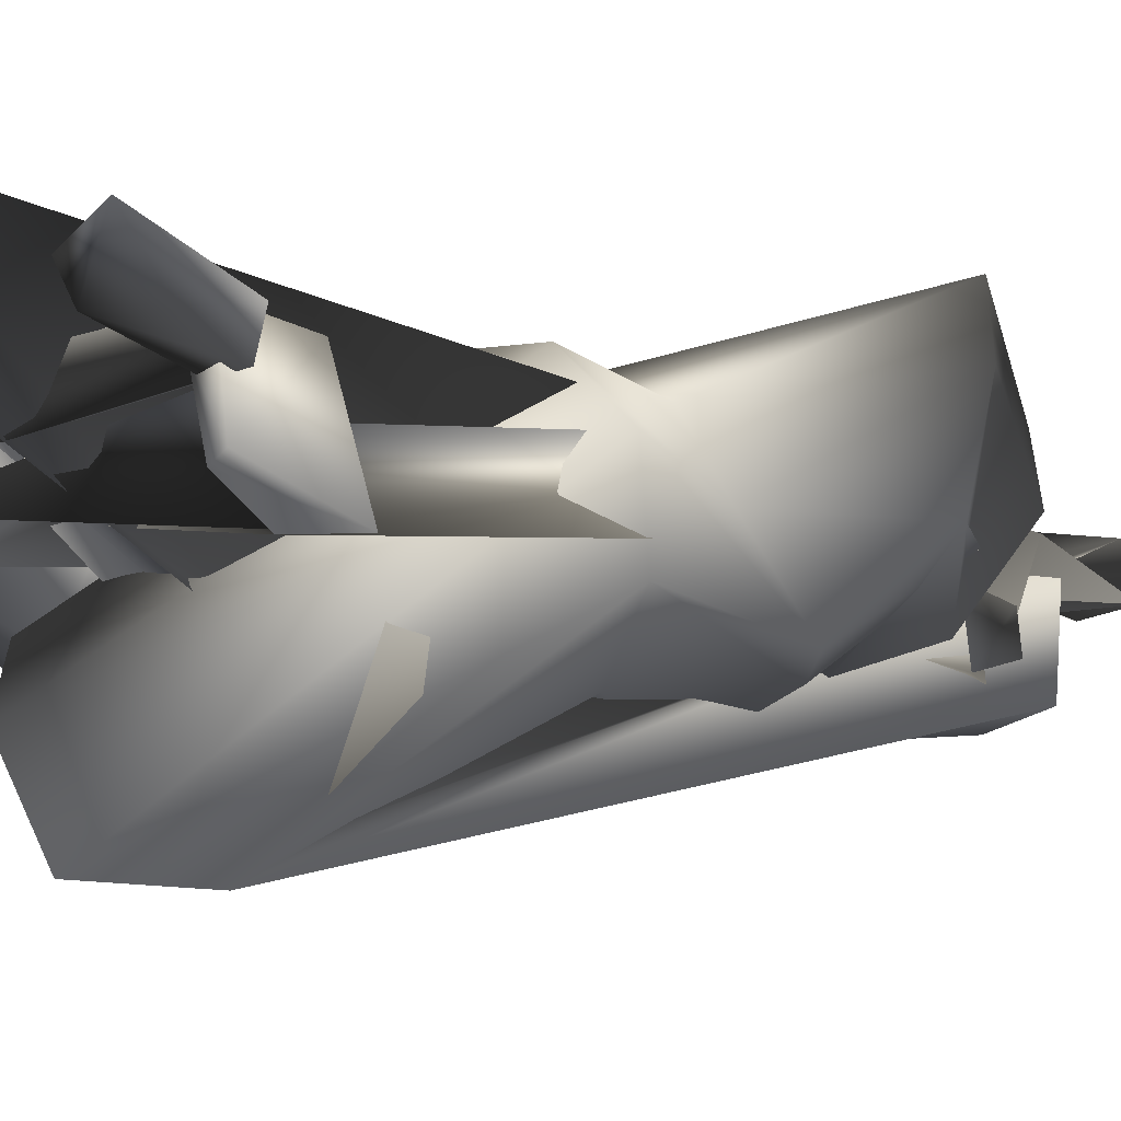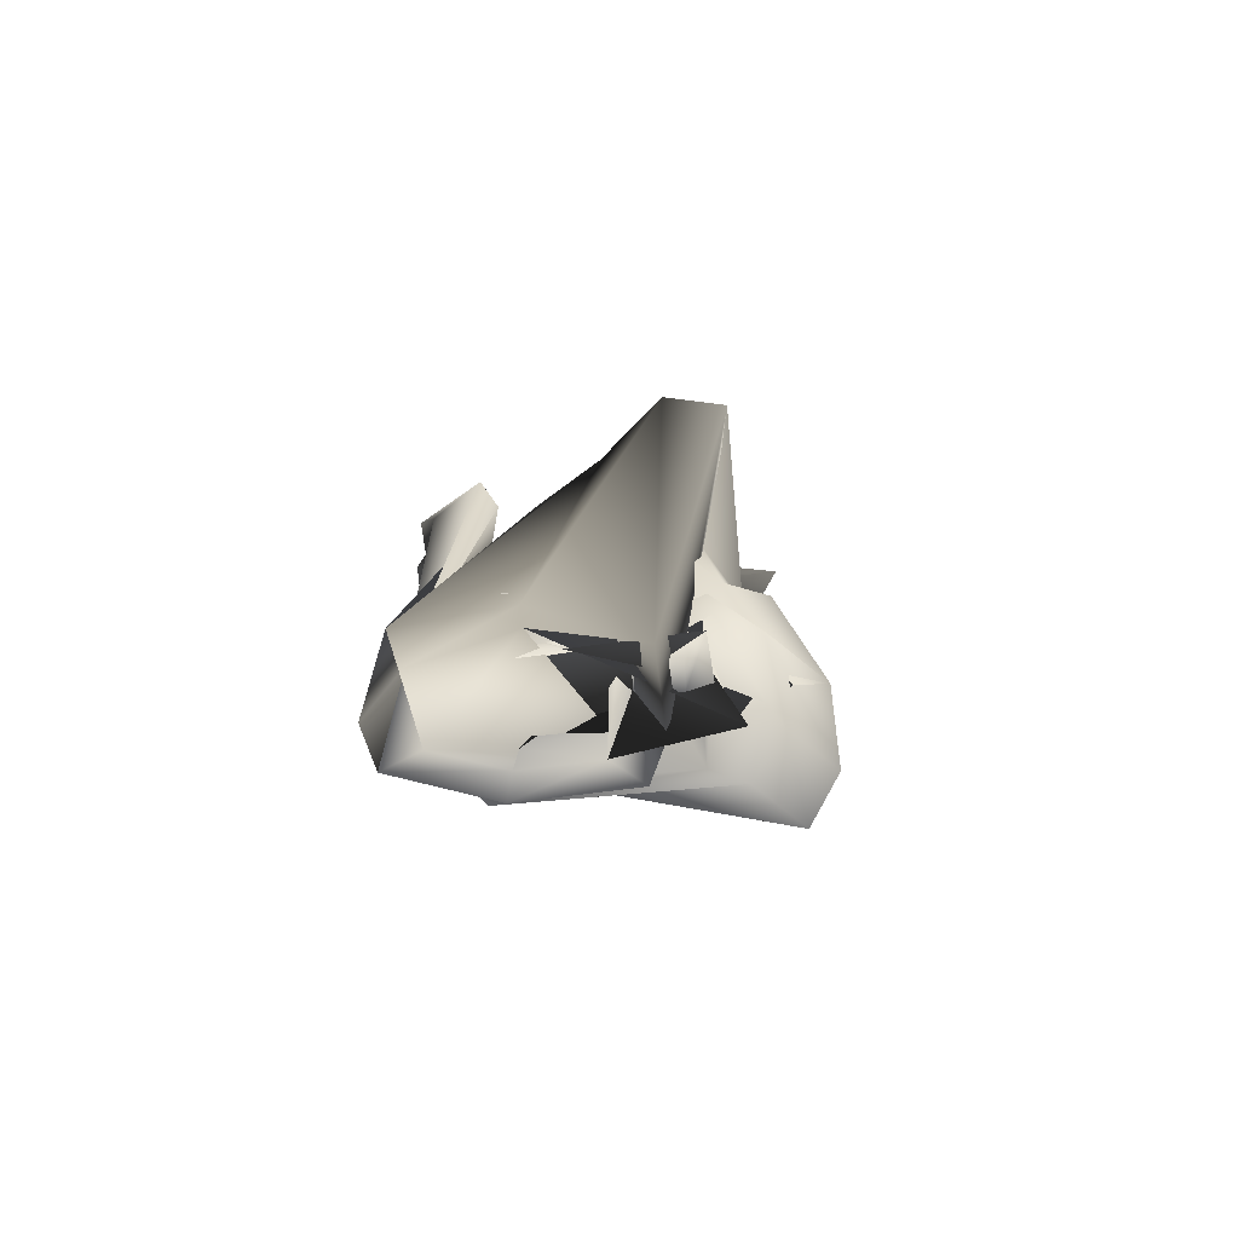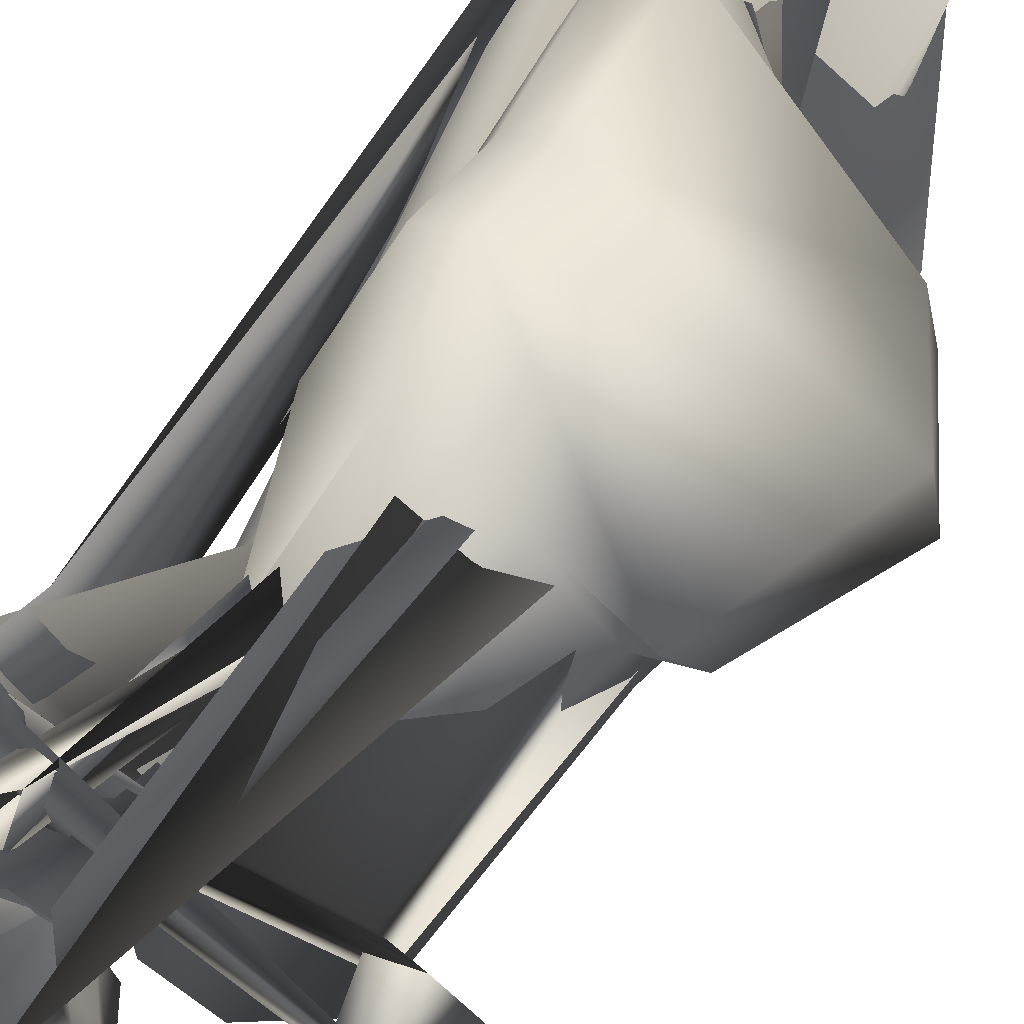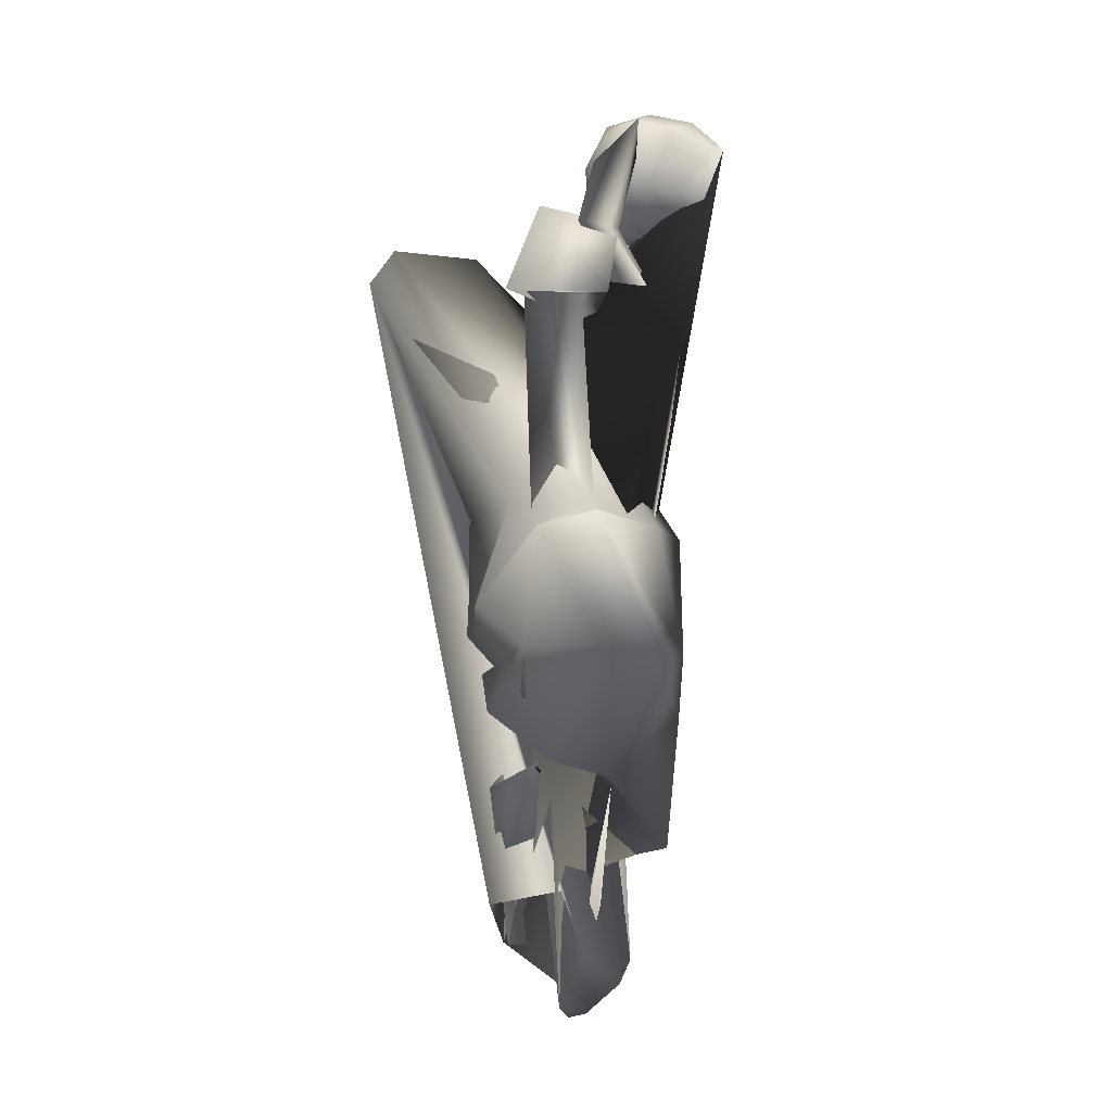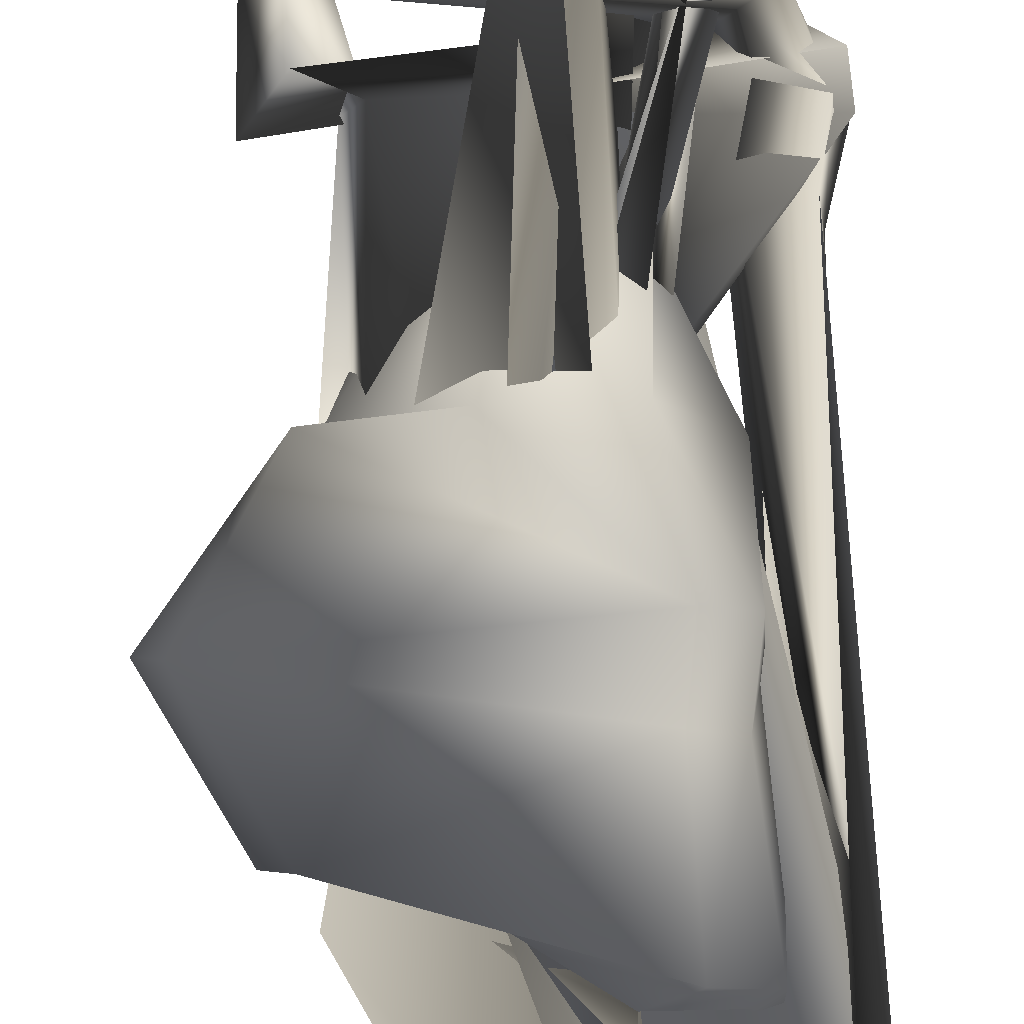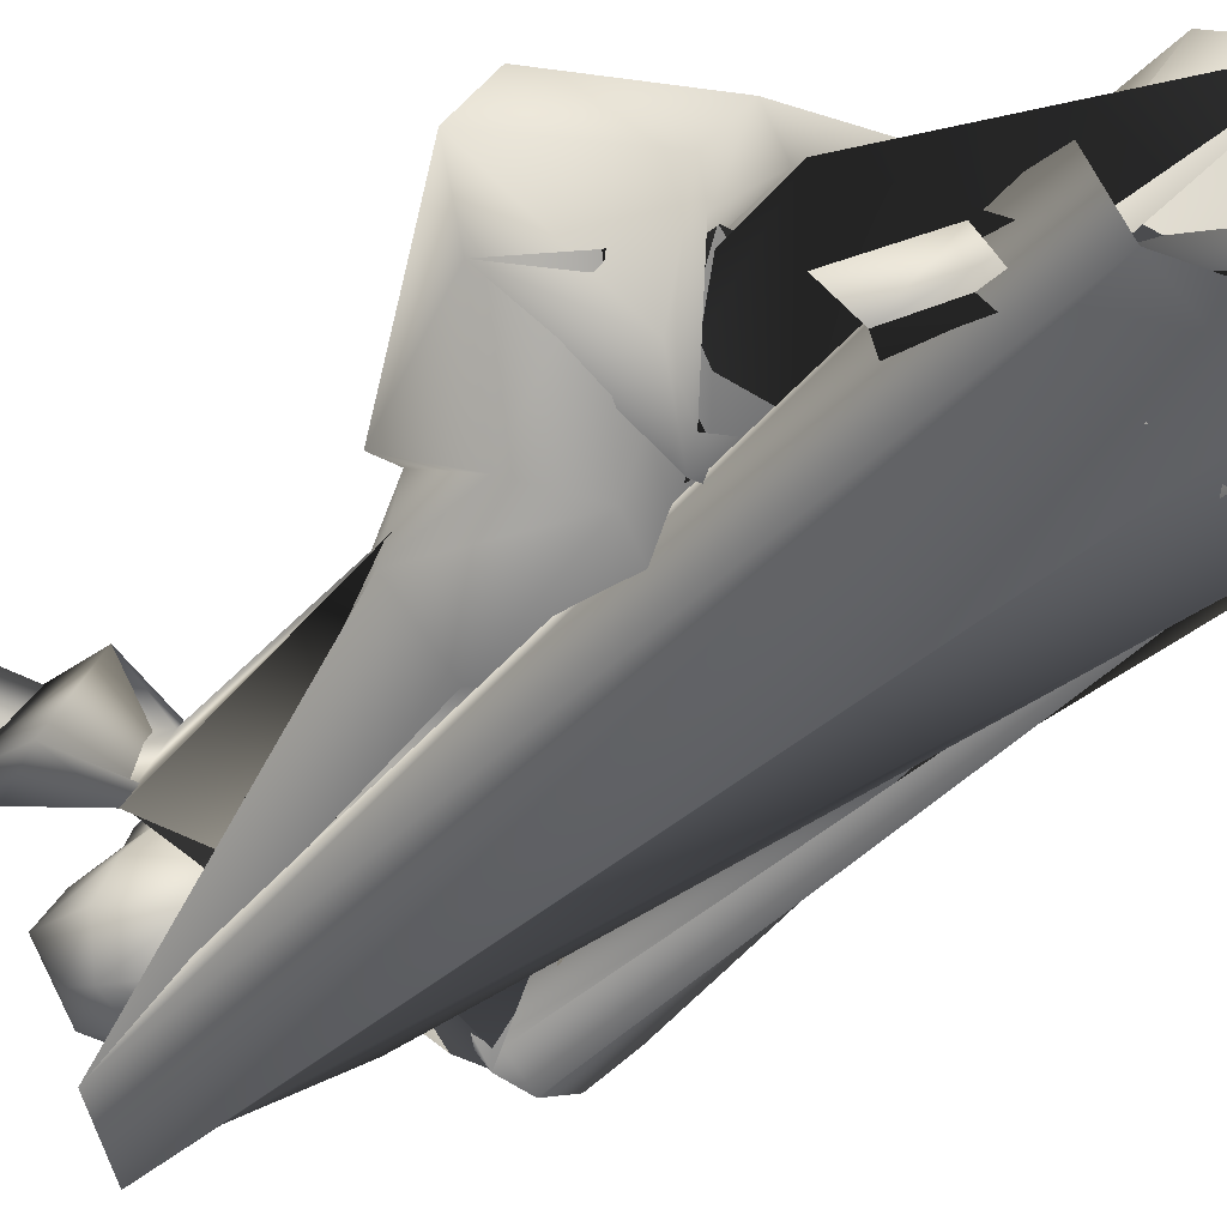
<metadata>
{"format":"obj","ext":"obj","renderer":"f3d","projection":"perspective","resolution":1024,"background":"white","views":[{"elev":-5.3,"azim":-130.0,"up":"+Z"},{"elev":-77.2,"azim":173.7,"up":"+Y"},{"elev":78.5,"azim":-143.8,"up":"+Z"},{"elev":-7.4,"azim":-77.0,"up":"+Y"},{"elev":70.5,"azim":-1.1,"up":"+Z"},{"elev":-46.3,"azim":-42.1,"up":"+Z"}]}
</metadata>
<code>
o T1L9M004_9
v -0.219 -0.5398 -0.4908
v -0.2393 -0.5354 -0.6338
v 0.1157 -0.5643 -0.3797
v 0.2193 -0.569 -0.4815
v -0.1525 -0.5515 -0.7309
v 0.2099 -0.5781 -0.6106
v -0.04058 -0.7313 -0.7909
v 0.1294 -0.7423 -0.7305
v -0.06666 -0.5638 -0.3896
v -0.254 -0.5535 -0.4688
v -0.2997 -0.5861 -0.5673
v -0.2699 -0.7237 -0.6892
v -0.1825 -0.7853 -0.7157
v -0.377 -0.8089 -0.5722
v -0.3062 -0.9008 -0.5854
v -0.2102 -0.94 -0.5072
v 0.2256 -0.7688 -0.4526
v 0.1523 -0.7847 -0.3802
v 0.2374 -0.7604 -0.6375
v 0.1677 -0.7336 -0.7174
v 0.2475 -0.9378 -0.6164
v 0.06246 -0.9647 -0.7163
v 0.1778 -0.9469 -0.7089
v -0.3698 -0.8451 -0.3324
v -0.4132 -0.8124 -0.4275
v -0.2482 -1.031 -0.4537
v -0.2929 -1.004 -0.5421
v -0.2518 -0.9155 -0.6699
v -0.1798 -1 -0.4613
v -0.1567 -0.8405 -0.7061
v -0.0524 -0.8181 -0.6425
v -0.2608 -0.9802 -0.5717
v -0.1698 -0.8678 -0.6812
v -0.062 -0.853 -0.5993
v 0.2069 -0.8982 -0.4587
v 0.1369 -0.9085 -0.3873
v 0.2333 -1.15 -0.48
v 0.1503 -1.161 -0.415
v 0.08474 -1.173 -0.4632
v 0.2362 -1.149 -0.6351
v 0.0528 -1.158 -0.7455
v 0.1635 -1.15 -0.7386
v 0.2056 -1.159 -0.5272
v 0.168 -1.156 -0.7046
v 0.03816 -1.165 -0.6936
v -0.07766 -0.9775 -0.5521
v -0.1744 -1.007 -0.6026
v -0.01772 -1.094 -0.5826
v -0.1239 -1.142 -0.6176
v -0.1493 -1.048 -0.6922
v -0.003166 -0.9488 -0.638
v 0.01647 -1.109 -0.6197
v -0.1143 -1.16 -0.6713
v 0.09367 -1.256 -0.6971
v 0.1881 -1.261 -0.6574
v 0.06632 -1.345 -0.7114
v 0.2161 -1.355 -0.6661
v -0.23 -1.067 -0.5552
v -0.05598 -1.045 -0.4834
v 0.1232 -1.344 -0.7355
v 0.1149 -1.476 -0.5686
v -0.0641 -1.264 -0.7142
v -0.01116 -1.456 -0.5925
v 0.2848 -1.405 -0.6723
v 0.2369 -1.477 -0.5845
v 0.302 -1.385 -0.518
v 0.1194 -1.42 -0.5039
v -0.09988 -1.236 -0.5685
v 0.3447 -1.273 -0.5541
v -0.07645 -1.355 -0.5302
v 0.3163 -1.295 -0.7019
v 0.1334 -1.234 -0.743
v 0.1085 -1.484 -0.6028
v -0.005757 -0.41 -0.6509
v -0.009169 -0.519 -0.6609
v 0.09577 -0.5257 -0.5976
v -0.03286 -0.5136 -0.704
v 0.08033 -0.5391 -0.7376
v 0.1423 -0.5753 -0.664
v -0.01484 -0.6389 -0.6358
v 0.07963 -0.6436 -0.549
v 0.1091 -0.6711 -0.6303
v 0.03469 -0.6565 -0.711
v -0.07553 0.0004389 -0.9091
v -0.1976 -0.09713 -0.9194
v 0.1419 -0.09024 -0.6849
v 0.09943 -0.221 -0.6131
v -0.1928 -0.1907 -0.8685
v 0.01875 -0.2789 -0.6503
v 0.03032 0.003167 -0.7727
v -0.175 -0.2791 -0.6807
v -0.1233 -0.2958 -0.7489
v 0.2134 -0.1835 -0.6911
v 0.2515 -0.1907 -0.7366
v 0.2192 -0.2375 -0.5798
v 0.3135 -0.252 -0.568
v 0.3274 -0.256 -0.6692
v 0.2761 -0.09413 -0.6303
v 0.2442 -0.1295 -0.5119
v 0.3308 -0.1512 -0.5294
v 0.359 -0.1341 -0.6347
v 0.242 0.02177 -0.3597
v 0.1742 -0.06103 -0.3952
v 0.1554 0.009161 -0.4287
v 0.2162 0.08866 -0.4118
v 0.003477 -0.5595 -0.7193
v -0.01622 -0.5608 -0.6649
v 0.03082 -0.563 -0.6423
v 0.06668 -0.5529 -0.7029
v -0.03091 -0.5914 -0.691
v 0.002966 -0.5945 -0.7218
v -0.02824 -0.592 -0.6476
v 0.08354 -0.5865 -0.6744
v -0.03669 -0.66 -0.6898
v -0.007155 -0.6655 -0.7119
v -0.005245 -0.6632 -0.6621
v -0.04834 -0.6393 -0.6627
v 0.09726 -0.6575 -0.6722
v -0.01413 -0.7514 -0.6673
v -0.01012 -0.7475 -0.6524
v 0.08308 -0.7197 -0.6583
v -0.01599 -0.6081 -0.6494
v -0.007637 -0.6375 -0.6566
v 0.08851 -0.6204 -0.6733
v 0.08455 -0.5991 -0.6722
v 0.08193 -0.6023 -0.6551
v -0.009973 -0.6106 -0.6302
v -0.008304 -0.6387 -0.6385
v 0.08762 -0.6266 -0.6555
v -0.3213 -0.6694 -0.5819
v -0.325 -0.6546 -0.5778
v -0.3286 -0.6538 -0.5874
v -0.3239 -0.6696 -0.5912
v 0.1483 -0.5963 -0.6681
v 0.1416 -0.6191 -0.6714
v 0.1376 -0.6136 -0.6897
v 0.1426 -0.592 -0.6885
v -0.319 -0.005141 -0.5587
v -0.2608 -0.03112 -0.4232
v -0.2546 -0.1546 -0.4453
v -0.3248 -0.1562 -0.62
v -0.1765 -0.1613 -0.5105
v -0.2103 -0.1318 -0.6145
v -0.2165 -0.03346 -0.4602
v -0.2692 -0.01972 -0.5699
v 0.2753 -0.03029 -0.5663
v 0.3415 -0.1287 -0.4653
v 0.3199 -0.09447 -0.619
v 0.3563 -0.1653 -0.5549
v 0.1974 -0.08221 -0.5086
v 0.2209 -0.1147 -0.4037
v 0.2768 -0.06593 -0.4319
v 0.2697 -0.03687 -0.529
v -0.3129 -0.03496 -0.4884
v -0.3152 -0.04833 -0.4325
v -0.2647 -0.04217 -0.4236
v -0.2468 -0.03254 -0.4923
v -0.3409 0.06188 -0.4538
v -0.3523 0.1328 -0.3697
v -0.2214 0.1047 -0.3986
v -0.2179 0.07698 -0.4419
v 0.1217 0.2574 -0.4814
v 0.1549 0.201 -0.5139
v 0.04598 0.1784 -0.5444
v 0.02042 0.2534 -0.5028
v 0.1705 0.145 -0.5277
v 0.06762 0.0906 -0.5497
v 0.1182 0.02602 -0.351
v 0.2038 0.08849 -0.3569
v 0.1996 0.1402 -0.3391
v 0.1881 0.1721 -0.3298
v 0.05874 0.2161 -0.2909
v 0.165 0.2192 -0.3151
v 0.146 0.2484 -0.3642
v 0.1943 0.08553 -0.4164
v 0.1857 0.1557 -0.3938
v -0.01484 0.09473 -0.3494
v 0.01097 0.1885 -0.2988
v -0.03271 0.2159 -0.3651
v -0.04797 0.103 -0.4058
v 0.1309 0.02069 -0.4158
v 0.05957 0.02468 -0.3512
v 0.02519 0.02079 -0.4275
v -0.06411 0.2294 -0.4364
v -0.0651 0.1197 -0.4742
v -0.005881 0.03334 -0.5022
v 0.1904 0.1913 -0.4509
v 0.1611 0.2588 -0.4194
v -0.02735 0.218 -0.4966
v -0.02833 0.1537 -0.5362
v 0.01897 0.2715 -0.4176
v 0.006184 0.1087 -0.5368
v 0.05915 0.2624 -0.3384
v 0.08902 0.03549 -0.4941
v 0.01836 0.1862 -0.2714
v 0.06882 0.01611 -0.3258
v 5.93e-05 0.08692 -0.3079
v 0.2046 0.1121 -0.4664
v 0.2144 0.1489 -0.3427
v 0.2058 0.1746 -0.3344
v 0.1772 0.1843 -0.3846
v 0.1759 0.1857 -0.3902
v 0.1844 0.1571 -0.3994
v 0.1899 0.1933 -0.4574
v 0.07033 -0.2179 -0.6437
v 0.1092 -0.2616 -0.6823
v 0.1106 -0.2186 -0.6732
v -0.01063 -0.2678 -0.6867
v 0.01575 -0.2208 -0.6457
v -0.02402 -0.2242 -0.6769
f 53 50 51 52
f 50 56 57 51
f 74 60 58 63
f 62 72 60 74
f 63 58 73 61
f 60 64 65 59
f 66 67 61 65
f 85 84 62 68
f 2 1 84 85
f 3 4 87 86
f 86 87 69 71
f 88 85 68 70
f 92 88 70 67
f 87 89 66 69
f 74 75 76 62
f 63 77 75 74
f 94 65 64 93
f 95 71 69 96
f 70 78 77 63
f 68 79 78 70
f 5 2 85 88
f 4 6 89 87
f 12 11 1 2
f 13 12 2 5
f 17 19 4 3
f 19 20 6 4
f 45 34 31 41
f 39 29 34 45
f 29 39 38 26
f 18 17 3 9
f 9 3 86 90
f 20 8 91 6
f 7 13 5 91
f 11 10 9 1
f 89 92 67 66
f 6 91 92 89
f 25 24 10 11
f 14 25 11 12
f 36 35 17 18
f 35 21 19 17
f 15 14 12 13
f 16 15 13 7
f 23 22 8 20
f 21 23 20 19
f 22 16 7 8
f 24 36 18 10
f 27 26 24 25
f 28 27 25 14
f 38 37 35 36
f 37 40 21 35
f 30 28 14 15
f 31 30 15 16
f 42 41 22 23
f 40 42 23 21
f 41 31 16 22
f 26 38 36 24
f 32 29 26 27
f 39 43 37 38
f 43 44 40 37
f 33 32 28 30
f 34 33 30 31
f 44 45 41 42
f 47 46 43 39
f 46 55 44 43
f 54 47 39 45
f 55 54 45 44
f 49 48 46 47
f 56 50 47 54
f 50 53 49 47
f 57 56 54 55
f 51 57 55 46
f 53 52 48 49
f 52 51 46 48
f 75 80 81 76
f 76 81 82 79
f 78 83 80 77
f 103 81 80 102
f 104 82 81 103
f 83 105 102 80
f 82 104 105 83
f 102 106 107 103
f 103 107 108 104
f 105 109 106 102
f 72 71 64 60
f 90 86 71 72
f 104 108 109 105
f 97 66 65 94
f 96 69 66 97
f 79 82 83 78
f 93 64 71 95
f 67 70 63 61
f 59 65 61 73
f 62 76 79 68
f 1 9 90 84
f 84 90 72 62
f 91 5 88 92
f 138 141 140 139
f 141 147 146 140
f 143 142 29 32
f 142 148 34 29
f 148 149 33 34
f 149 143 32 33
f 145 144 142 143
f 140 146 148 142
f 139 140 142 144
f 146 147 149 148
f 147 141 143 149
f 138 139 144 145
f 141 138 145 143
f 95 99 98 93
f 100 99 95 96
f 94 98 101 97
f 99 151 150 98
f 100 152 151 99
f 153 101 98 150
f 152 100 101 153
f 151 155 154 150
f 152 156 155 151
f 150 154 157 153
f 153 157 156 152
f 97 101 100 96
f 155 159 158 154
f 156 160 159 155
f 161 157 154 158
f 160 156 157 161
f 159 160 161 158
f 165 162 163 164
f 166 167 164 163
f 207 206 168 169
f 205 207 169 170
f 209 205 170 171
f 172 173 174 193
f 169 168 181 175
f 177 178 179 180
f 182 177 180 183
f 180 179 184 185
f 183 180 185 186
f 185 184 189 190
f 191 188 162 165
f 186 185 190 192
f 190 189 165 164
f 167 192 190 164
f 178 172 193 179
f 168 182 183 181
f 179 193 191 184
f 181 183 186 194
f 184 191 165 189
f 194 186 192 167
f 210 209 171 173
f 195 208 172 178
f 206 196 182 168
f 197 195 178 177
f 196 197 177 182
f 58 60 208 195
f 60 59 196 206
f 208 206 205 209
f 193 174 188 191
f 176 175 198 187
f 175 181 194 198
f 187 198 166 163
f 198 194 167 166
f 170 169 175 176
f 208 210 173 172
f 174 201 187 188
f 173 171 201 174
f 200 199 176 201
f 171 170 199 200
f 188 187 163 162
f 59 73 197 196
f 73 58 195 197
f 120 116 115 119
f 110 107 106 111
f 112 108 107 110
f 109 118 111 106
f 114 110 111 115
f 121 119 115 118
f 108 112 113 109
f 116 120 121 118
f 116 117 114 115
f 122 112 116 123
f 113 125 124 118
f 112 122 125 113
f 123 116 118 124
f 122 123 124 125
f 10 18 9
f 27 28 32
f 42 40 44
f 80 75 77
f 8 7 91
f 94 93 98
f 207 205 206
f 209 210 208
f 60 206 208
f 201 176 187
f 199 170 176
f 201 171 200
f 202 203 204
f 121 120 119
f 113 118 109
f 112 110 117
f 117 116 112
f 114 117 110
f 118 115 111
f 118 116 115

</code>
